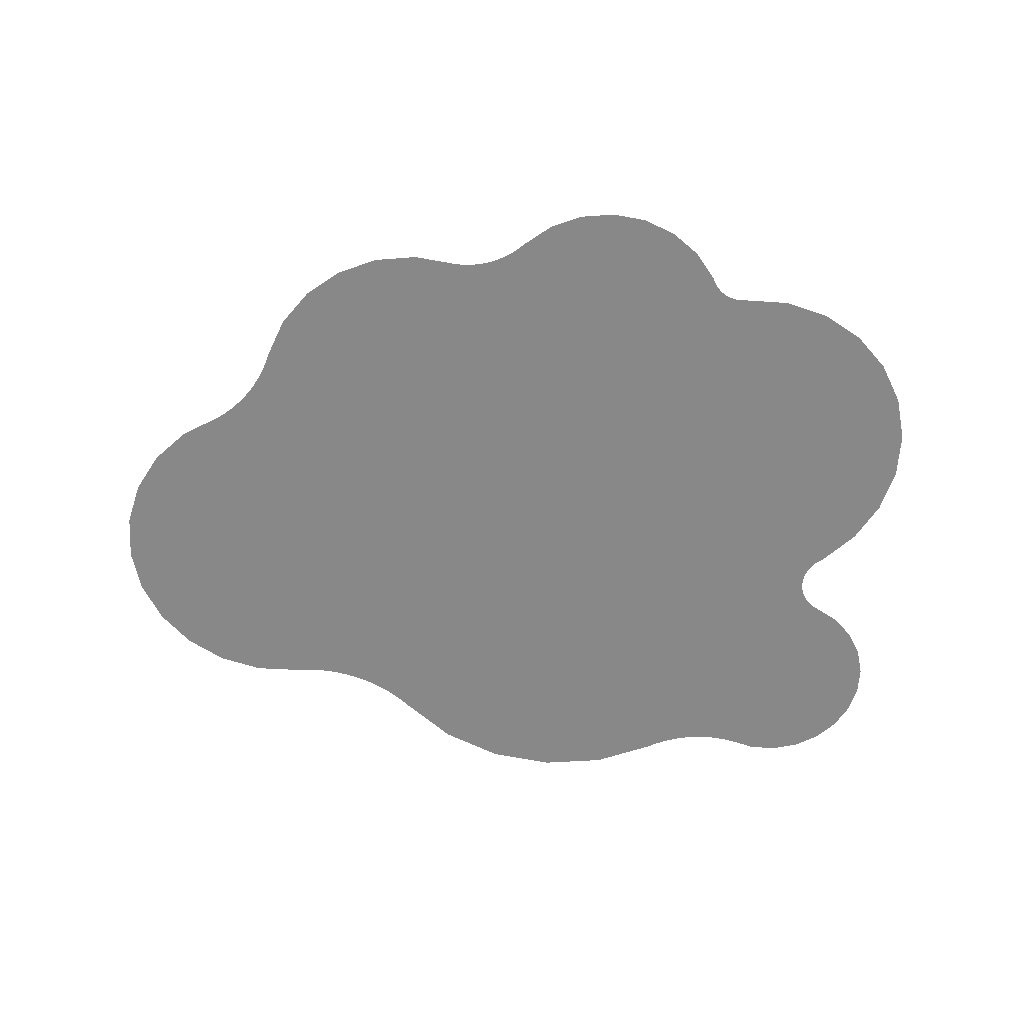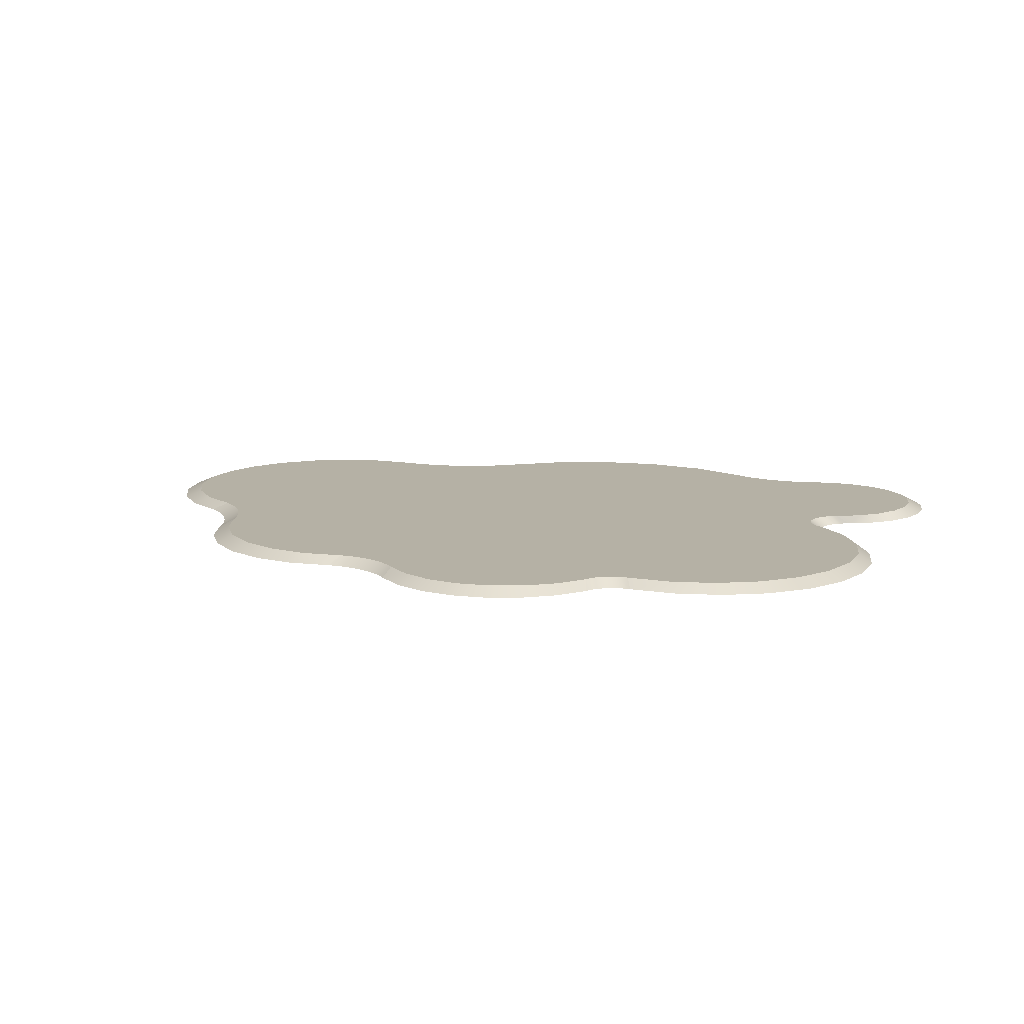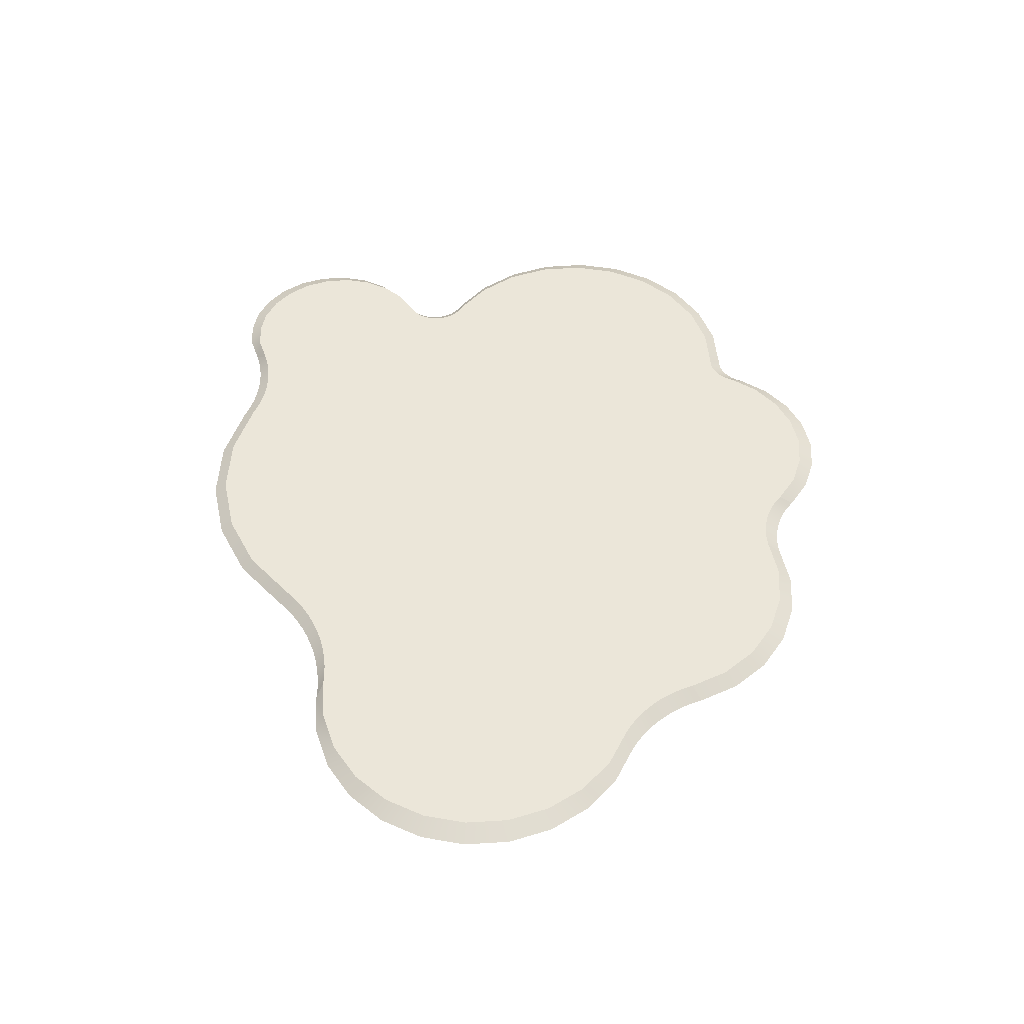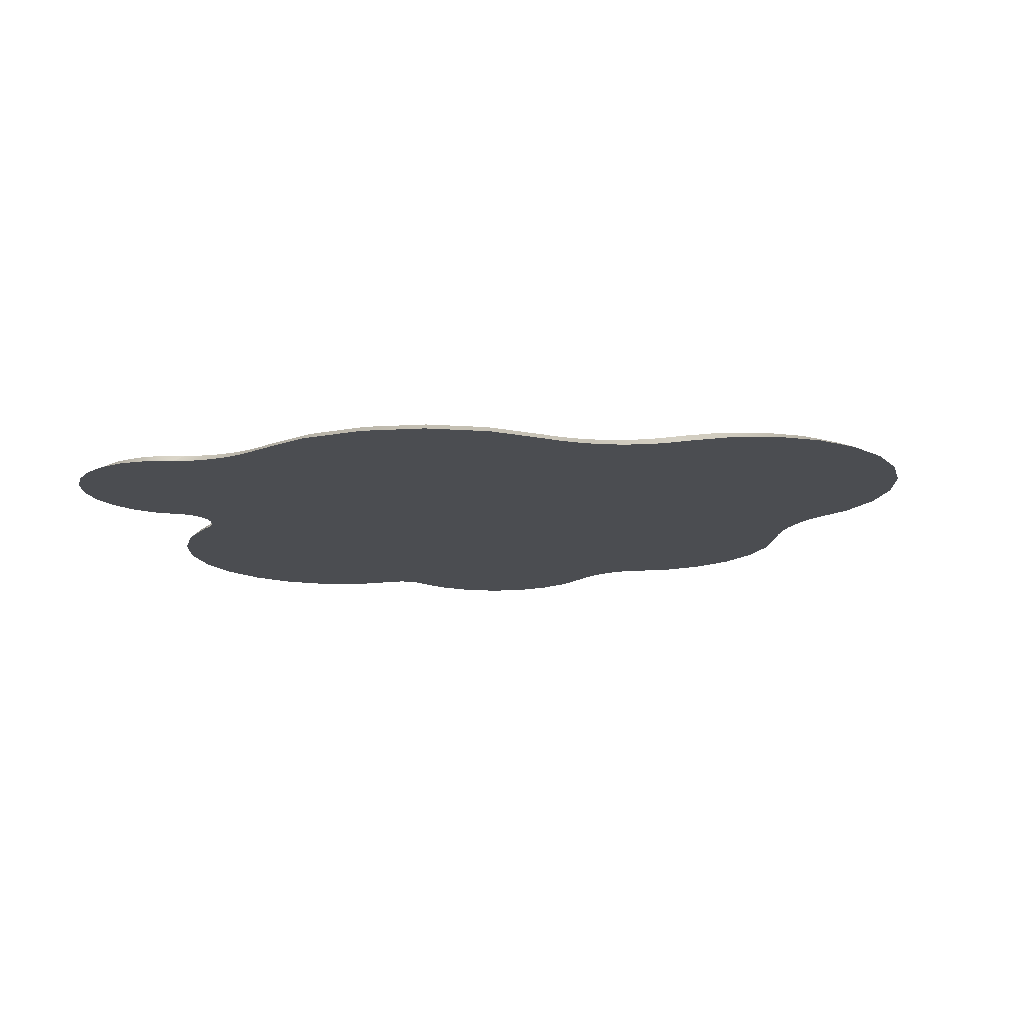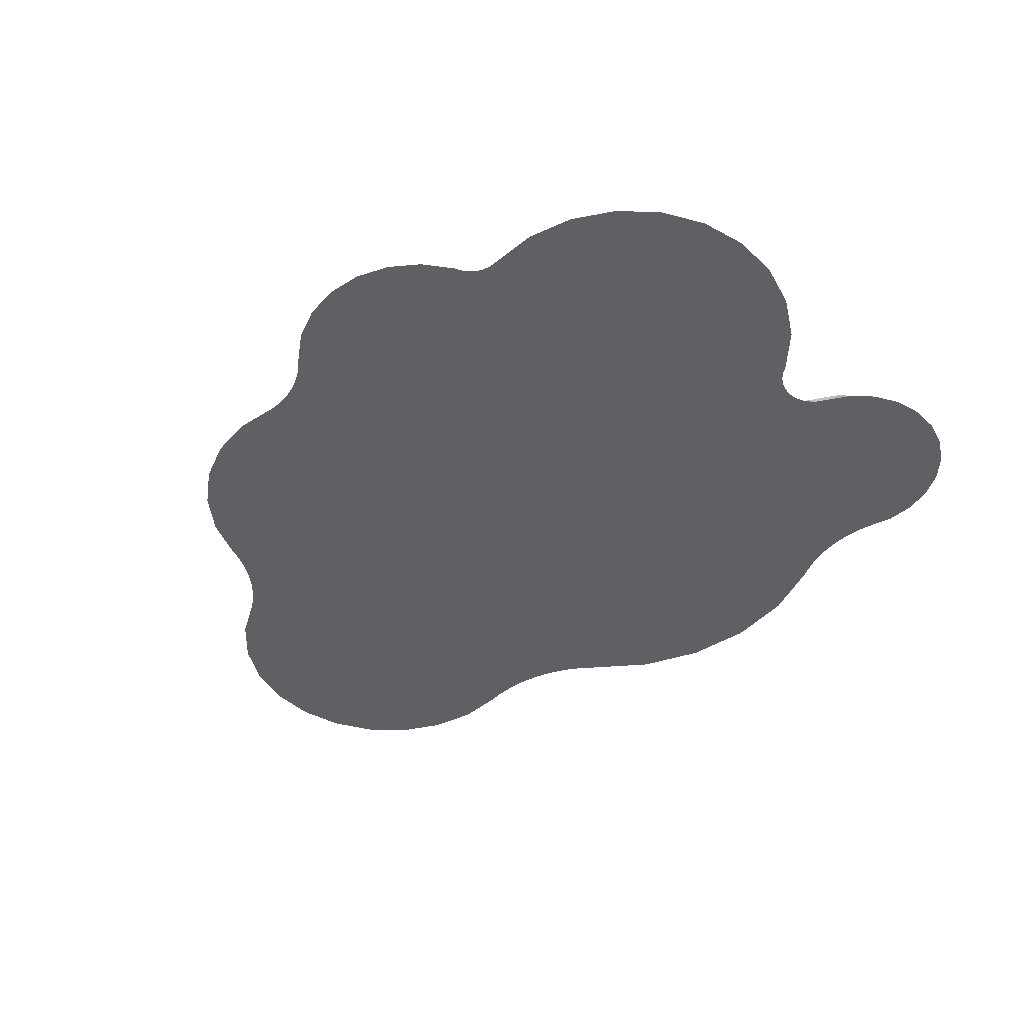
<metadata>
{"format":"obj","ext":"obj","renderer":"f3d","projection":"perspective","resolution":1024,"background":"white","views":[{"elev":-62.8,"azim":4.4,"up":"+Y"},{"elev":11.9,"azim":30.2,"up":"+Y"},{"elev":47.7,"azim":-86.4,"up":"+Y"},{"elev":-15.6,"azim":-157.1,"up":"+Y"},{"elev":-45.0,"azim":51.1,"up":"+Y"}]}
</metadata>
<code>
o snowPatch
v 1.399 0.03 0.6522
v 1.317 -0 0.7884
v 1.448 -0 0.6848
v 1.273 0.03 0.7516
v 1.241 0 -0.3645
v 1.216 0.03 -0.3373
v 1.258 0 -0.346
v 1.2 0.03 -0.3551
v 0.9019 0.03 0.858
v 0.9188 -0 0.9076
v 0.9305 -0 0.8992
v 0.8908 0.03 0.8661
v 1.213 0 -0.4344
v 1.178 0.03 -0.3984
v 1.218 0 -0.4095
v 1.174 0.03 -0.4223
v 0.9139 0.03 0.8512
v 0.9429 -0 0.8921
v 1.605 -0 0.06429
v 1.573 0.03 0.2152
v 1.629 -0 0.2296
v 1.549 0.03 0.05652
v 1.539 0 -0.08914
v 1.486 0.03 -0.09078
v 1.164 -0 0.8545
v 1.126 0.03 0.8151
v 1.179 0 -1.258
v 1.229 0.03 -1.177
v 1.271 0 -1.221
v 1.141 0.03 -1.213
v 1.217 0.03 -0.5313
v 1.241 0 -0.5296
v 1.258 0 -0.548
v 1.2 0.03 -0.5136
v 0.8806 0.03 0.8754
v 0.8988 -0 0.9281
v 0.9082 -0 0.9173
v 0.8715 0.03 0.8858
v 1.435 0 -0.2202
v 1.387 0.03 -0.2166
v 1.228 0 -0.5082
v 1.187 0.03 -0.4931
v 0.8906 -0 0.9399
v 0.8637 0.03 0.8971
v 1.301 0 -0.32
v 1.258 0.03 -0.3124
v 1.227 0 -0.3859
v 1.187 0.03 -0.3757
v 0.9266 0.03 0.8458
v 0.9561 -0 0.8864
v 0.6436 0 -1.185
v 0.6567 0.03 -1.14
v 0.675 0 -1.182
v 0.6265 0.03 -1.143
v 0.5816 0 -1.197
v 0.5966 0.03 -1.147
v 0.6124 0 -1.19
v 0.567 0.03 -1.154
v 0.687 0.03 -1.139
v 0.7066 0 -1.181
v 1.237 0.03 -0.5456
v 1.279 0 -0.5629
v 1.218 0 -0.4846
v 1.178 0.03 -0.4705
v 0.9671 0.03 0.8383
v 0.984 -0 0.8797
v 0.9983 -0 0.8787
v 0.9533 0.03 0.8393
v 0.7173 0.03 -1.14
v 0.7381 0 -1.182
v 1.451 0 -0.9924
v 1.415 0.03 -0.8636
v 1.465 0 -0.8942
v 1.402 0.03 -0.9579
v 1.495 0.03 0.5236
v 1.548 -0 0.5508
v 0.5216 0 -1.216
v 0.5379 0.03 -1.162
v 0.5513 0 -1.206
v 0.5094 0.03 -1.173
v 1.61 -0 0.3955
v 1.554 0.03 0.3745
v 0.7475 0.03 -1.143
v 0.7696 0 -1.185
v 1.453 0 -0.7957
v 1.404 0.03 -0.769
v -0.1672 0 -1.206
v -0.3454 0.03 -1.047
v -0.1518 0.03 -1.163
v -0.3688 0 -1.085
v 1.351 0 -1.162
v 1.364 0.03 -1.045
v 1.412 0 -1.084
v 1.305 0.03 -1.12
v 0.2937 0 -1.274
v 0.2907 0.03 -1.228
v 0.05883 0 -1.27
v 0.06517 0.03 -1.224
v 1.174 0.03 -0.4466
v 1.213 0 -0.4598
v 0.5997 0.03 1.185
v 0.4947 -0 1.273
v 0.6156 -0 1.24
v 0.4836 0.03 1.217
v 0.03759 0.03 1.074
v 0.0535 -0 1.132
v 0.06005 0.03 1.081
v 0.03011 -0 1.124
v 0.9398 0.03 0.8418
v 0.9699 -0 0.8823
v 1.236 0.03 -0.3229
v 1.278 0 -0.331
v 0.7037 0.03 1.125
v 0.724 -0 1.177
v 1.368 0.03 -0.6807
v 1.357 0 -0.6242
v 1.416 0 -0.7036
v 1.311 0.03 -0.6044
v 0.3633 0.03 1.217
v 0.2483 -0 1.242
v 0.3694 -0 1.274
v 0.247 0.03 1.187
v 0.8838 -0 0.9525
v 0.8571 0.03 0.9092
v 0.0819 0.03 1.09
v 0.09827 -0 1.152
v 0.103 0.03 1.101
v 0.07626 -0 1.141
v 0.1395 -0 1.179
v 0.1427 0.03 1.127
v 0.1194 -0 1.165
v 0.1233 0.03 1.113
v 0.8784 -0 0.9658
v 0.852 0.03 0.922
v -1.11 0.03 -0.6528
v -1.004 0 -0.6958
v -1.166 0 -0.6745
v -0.9549 0.03 -0.6732
v -0.103 0.03 1.065
v -0.09187 -0 1.112
v -0.07951 0.03 1.062
v -0.1164 -0 1.114
v -0.5671 0.03 1.068
v -0.4486 -0 1.159
v -0.4219 0.03 1.107
v -0.5998 -0 1.118
v -0.9034 0.03 0.7037
v -0.9361 -0 0.7652
v -0.89 0.03 0.7294
v -0.95 -0 0.7384
v -0.1262 0.03 1.069
v -0.1406 -0 1.119
v -0.9238 -0 0.7927
v -0.8781 0.03 0.7558
v -0.6972 0.03 0.9928
v -0.7352 -0 1.04
v -0.05587 0.03 1.061
v -0.0426 -0 1.111
v -0.03221 0.03 1.061
v -0.06725 -0 1.11
v -1.535 0.03 0.08261
v -1.545 -0 0.2423
v -1.475 0.03 0.2274
v -1.608 -0 0.09148
v -0.8032 0.03 0.8862
v -0.8458 -0 0.9286
v -1.446 -0 0.3719
v -1.379 0.03 0.3518
v -1.255 0.03 0.4472
v -1.166 -0 0.5337
v -1.11 0.03 0.5072
v -1.316 -0 0.4713
v -0.2716 0.03 1.108
v -0.2919 -0 1.159
v -0.9524 0.03 0.6321
v -0.9826 -0 0.6877
v -0.9346 0.03 0.655
v -1.001 -0 0.6639
v -1.446 0 -0.5127
v -1.475 0.03 -0.373
v -1.379 0.03 -0.4974
v -1.545 0 -0.3831
v 1.046 0.03 -1.224
v 0.9521 0.03 -1.211
v 0.8645 0.03 -1.173
v 0.836 0.03 -1.163
v 0.8483 0.03 0.9353
v 0.7885 0.03 1.04
v 0.8069 0.03 -1.154
v 0.7774 0.03 -1.148
v 0.01465 0.03 1.068
v -0.008661 0.03 1.064
v -0.5024 0.03 -0.885
v -0.5311 0.03 -0.853
v -0.5621 0.03 -0.8232
v -0.5951 0.03 -0.7957
v -0.6301 0.03 -0.7708
v -0.6668 0.03 -0.7484
v -0.7051 0.03 -0.7288
v -0.7446 0.03 -0.712
v -0.7853 0.03 -0.6981
v -0.8269 0.03 -0.6873
v -0.8692 0.03 -0.6795
v -0.9119 0.03 -0.6748
v -0.9183 0.03 0.6789
v -0.9715 0.03 0.6104
v -0.9919 0.03 0.5898
v -1.014 0.03 0.5705
v -1.036 0.03 0.5525
v -1.06 0.03 0.5359
v -1.085 0.03 0.5208
v -1.255 0.03 -0.5928
v -1.535 0.03 -0.2282
v -1.555 0.03 -0.07279
v -1.021 -0 0.6412
v -1.042 -0 0.6198
v -1.629 0 -0.0704
v -1.139 -0 0.5479
v 0.006207 -0 1.118
v -0.01807 -0 1.114
v 0.9827 0 -1.256
v 1.081 0 -1.27
v 0.8915 0 -1.217
v 0.8007 0 -1.19
v 0.8315 0 -1.197
v 0.8123 -0 1.088
v -0.629 0 -0.8235
v -0.6654 0 -0.7975
v -0.7037 0 -0.7742
v -0.7435 0 -0.7537
v -0.7847 0 -0.7362
v -0.8271 0 -0.7218
v -0.5946 0 -0.8521
v -0.8704 0 -0.7105
v -0.9144 0 -0.7024
v -0.5623 0 -0.8831
v -0.5324 0 -0.9164
v 0.8746 -0 0.9797
v 0.8618 0 -1.206
v -0.959 0 -0.6975
v -0.9656 -0 0.7126
v -1.065 -0 0.5997
v -1.088 -0 0.5809
v -1.113 -0 0.5637
v -1.316 0 -0.6121
v -1.608 0 -0.2323
f 1 2 3
f 2 1 4
f 5 6 7
f 6 5 8
f 9 10 11
f 10 9 12
f 13 14 15
f 14 13 16
f 17 11 18
f 11 17 9
f 19 20 21
f 20 19 22
f 23 22 19
f 22 23 24
f 4 25 2
f 25 4 26
f 27 28 29
f 28 27 30
f 31 32 33
f 32 31 34
f 35 36 37
f 36 35 38
f 39 24 23
f 24 39 40
f 34 41 32
f 41 34 42
f 38 43 36
f 43 38 44
f 45 40 39
f 40 45 46
f 47 8 5
f 8 47 48
f 49 18 50
f 18 49 17
f 51 52 53
f 52 51 54
f 55 56 57
f 56 55 58
f 15 48 47
f 48 15 14
f 53 59 60
f 59 53 52
f 61 33 62
f 33 61 31
f 42 63 41
f 63 42 64
f 12 37 10
f 37 12 35
f 65 66 67
f 66 65 68
f 60 69 70
f 69 60 59
f 71 72 73
f 72 71 74
f 75 3 76
f 3 75 1
f 77 78 79
f 78 77 80
f 20 81 21
f 81 20 82
f 70 83 84
f 83 70 69
f 72 85 73
f 85 72 86
f 87 88 89
f 88 87 90
f 91 92 93
f 92 91 94
f 95 80 77
f 80 95 96
f 97 89 98
f 89 97 87
f 82 76 81
f 76 82 75
f 99 13 100
f 13 99 16
f 101 102 103
f 102 101 104
f 64 100 63
f 100 64 99
f 105 106 107
f 106 105 108
f 26 67 25
f 67 26 65
f 109 50 110
f 50 109 49
f 111 45 112
f 45 111 46
f 113 103 114
f 103 113 101
f 115 116 117
f 116 115 118
f 119 120 121
f 120 119 122
f 44 123 43
f 123 44 124
f 125 126 127
f 126 125 128
f 122 129 120
f 129 122 130
f 127 131 132
f 131 127 126
f 124 133 123
f 133 124 134
f 107 128 125
f 128 107 106
f 104 121 102
f 121 104 119
f 132 129 130
f 129 132 131
f 68 110 66
f 110 68 109
f 7 111 112
f 111 7 6
f 135 136 137
f 136 135 138
f 139 140 141
f 140 139 142
f 143 144 145
f 144 143 146
f 147 148 149
f 148 147 150
f 151 142 139
f 142 151 152
f 149 153 154
f 153 149 148
f 155 146 143
f 146 155 156
f 157 158 159
f 158 157 160
f 161 162 163
f 162 161 164
f 165 156 155
f 156 165 166
f 163 167 168
f 167 163 162
f 169 170 171
f 170 169 172
f 173 152 151
f 152 173 174
f 154 166 165
f 166 154 153
f 175 176 177
f 176 175 178
f 141 160 157
f 160 141 140
f 179 180 181
f 180 179 182
f 145 174 173
f 174 145 144
f 74 86 72
f 86 74 115
f 115 74 92
f 115 92 118
f 118 92 94
f 118 94 61
f 61 94 28
f 61 28 31
f 31 28 30
f 31 30 34
f 34 30 42
f 42 30 64
f 64 30 99
f 99 30 16
f 26 16 30
f 26 14 16
f 26 48 14
f 26 8 48
f 26 6 8
f 26 111 6
f 26 46 111
f 4 46 26
f 4 40 46
f 1 40 4
f 1 24 40
f 75 24 1
f 75 22 24
f 82 22 75
f 22 82 20
f 26 30 183
f 26 183 65
f 65 183 184
f 65 184 68
f 68 184 109
f 109 184 185
f 109 185 49
f 49 185 17
f 17 185 9
f 9 185 12
f 12 185 35
f 35 185 38
f 38 185 44
f 44 185 186
f 44 186 124
f 124 186 134
f 134 186 187
f 187 186 188
f 188 186 189
f 188 189 190
f 188 190 113
f 113 190 83
f 113 83 69
f 113 69 59
f 113 59 101
f 101 59 52
f 101 52 54
f 101 54 56
f 101 56 104
f 104 56 58
f 104 58 78
f 104 78 80
f 104 80 96
f 104 96 119
f 119 96 122
f 122 96 98
f 122 98 130
f 130 98 132
f 132 98 127
f 127 98 125
f 125 98 107
f 107 98 89
f 107 89 105
f 105 89 191
f 191 89 192
f 192 89 159
f 159 89 157
f 157 89 141
f 141 89 139
f 139 89 151
f 151 89 173
f 173 89 88
f 173 88 145
f 145 88 193
f 145 193 143
f 143 193 194
f 143 194 195
f 143 195 196
f 143 196 155
f 155 196 197
f 155 197 198
f 155 198 199
f 155 199 165
f 165 199 200
f 165 200 201
f 165 201 202
f 165 202 154
f 154 202 203
f 154 203 204
f 154 204 149
f 149 204 147
f 147 204 205
f 205 204 138
f 205 138 177
f 177 138 175
f 175 138 206
f 206 138 135
f 206 135 207
f 207 135 208
f 208 135 209
f 209 135 210
f 210 135 211
f 211 135 171
f 171 135 212
f 171 212 169
f 169 212 181
f 169 181 168
f 168 181 180
f 168 180 163
f 163 180 213
f 163 213 161
f 161 213 214
f 207 215 206
f 215 207 216
f 214 164 161
f 164 214 217
f 168 172 169
f 172 168 167
f 206 178 175
f 178 206 215
f 171 218 211
f 218 171 170
f 192 219 191
f 219 192 220
f 118 62 116
f 62 118 61
f 86 117 85
f 117 86 115
f 221 183 222
f 183 221 184
f 223 184 221
f 184 223 185
f 224 189 225
f 189 224 190
f 57 54 51
f 54 57 56
f 159 220 192
f 220 159 158
f 188 114 226
f 114 188 113
f 227 197 196
f 197 227 228
f 97 96 95
f 96 97 98
f 228 198 197
f 198 228 229
f 84 190 224
f 190 84 83
f 229 199 198
f 199 229 230
f 231 201 200
f 201 231 232
f 233 196 195
f 196 233 227
f 234 203 202
f 203 234 235
f 93 74 71
f 74 93 92
f 236 195 194
f 195 236 233
f 237 194 193
f 194 237 236
f 134 238 133
f 238 134 187
f 232 202 201
f 202 232 234
f 239 185 223
f 185 239 186
f 29 94 91
f 94 29 28
f 90 193 88
f 193 90 237
f 81 19 21
f 19 81 76
f 19 76 23
f 23 76 3
f 23 3 39
f 39 3 2
f 39 2 45
f 45 2 25
f 45 25 112
f 112 25 7
f 7 25 5
f 5 25 47
f 47 25 15
f 15 25 13
f 13 25 27
f 27 25 222
f 222 25 67
f 222 67 221
f 221 67 66
f 221 66 110
f 221 110 223
f 223 110 50
f 223 50 18
f 223 18 11
f 223 11 10
f 223 10 37
f 223 37 36
f 223 36 43
f 223 43 239
f 239 43 123
f 239 123 133
f 239 133 238
f 239 238 226
f 239 226 225
f 225 226 224
f 224 226 114
f 224 114 84
f 84 114 70
f 70 114 60
f 60 114 103
f 60 103 53
f 53 103 51
f 51 103 57
f 57 103 102
f 57 102 55
f 55 102 79
f 79 102 77
f 77 102 95
f 95 102 121
f 95 121 120
f 95 120 97
f 97 120 129
f 97 129 131
f 97 131 126
f 97 126 128
f 97 128 106
f 97 106 87
f 87 106 108
f 87 108 219
f 87 219 220
f 87 220 158
f 87 158 160
f 87 160 140
f 87 140 142
f 87 142 152
f 87 152 174
f 87 174 90
f 90 174 144
f 90 144 237
f 237 144 146
f 237 146 236
f 236 146 233
f 233 146 227
f 227 146 156
f 227 156 228
f 228 156 229
f 229 156 230
f 230 156 166
f 230 166 231
f 231 166 232
f 232 166 234
f 234 166 153
f 234 153 235
f 235 153 240
f 240 153 148
f 240 148 150
f 240 150 241
f 240 241 136
f 136 241 176
f 136 176 178
f 136 178 215
f 136 215 137
f 137 215 216
f 137 216 242
f 137 242 243
f 137 243 244
f 137 244 218
f 137 218 170
f 137 170 172
f 137 172 245
f 245 172 167
f 245 167 179
f 179 167 162
f 179 162 182
f 182 162 164
f 182 164 246
f 246 164 217
f 85 71 73
f 71 85 117
f 71 117 93
f 93 117 116
f 93 116 91
f 91 116 62
f 91 62 29
f 29 62 33
f 29 33 27
f 27 33 32
f 27 32 41
f 27 41 63
f 27 63 100
f 27 100 13
f 137 212 135
f 212 137 245
f 245 181 212
f 181 245 179
f 79 58 55
f 58 79 78
f 225 186 239
f 186 225 189
f 191 108 105
f 108 191 219
f 187 226 238
f 226 187 188
f 210 243 209
f 243 210 244
f 222 30 27
f 30 222 183
f 204 235 240
f 235 204 203
f 230 200 199
f 200 230 231
f 182 213 180
f 213 182 246
f 177 241 205
f 241 177 176
f 211 244 210
f 244 211 218
f 246 214 213
f 214 246 217
f 138 240 136
f 240 138 204
f 205 150 147
f 150 205 241
f 208 216 207
f 216 208 242
f 209 242 208
f 242 209 243

</code>
